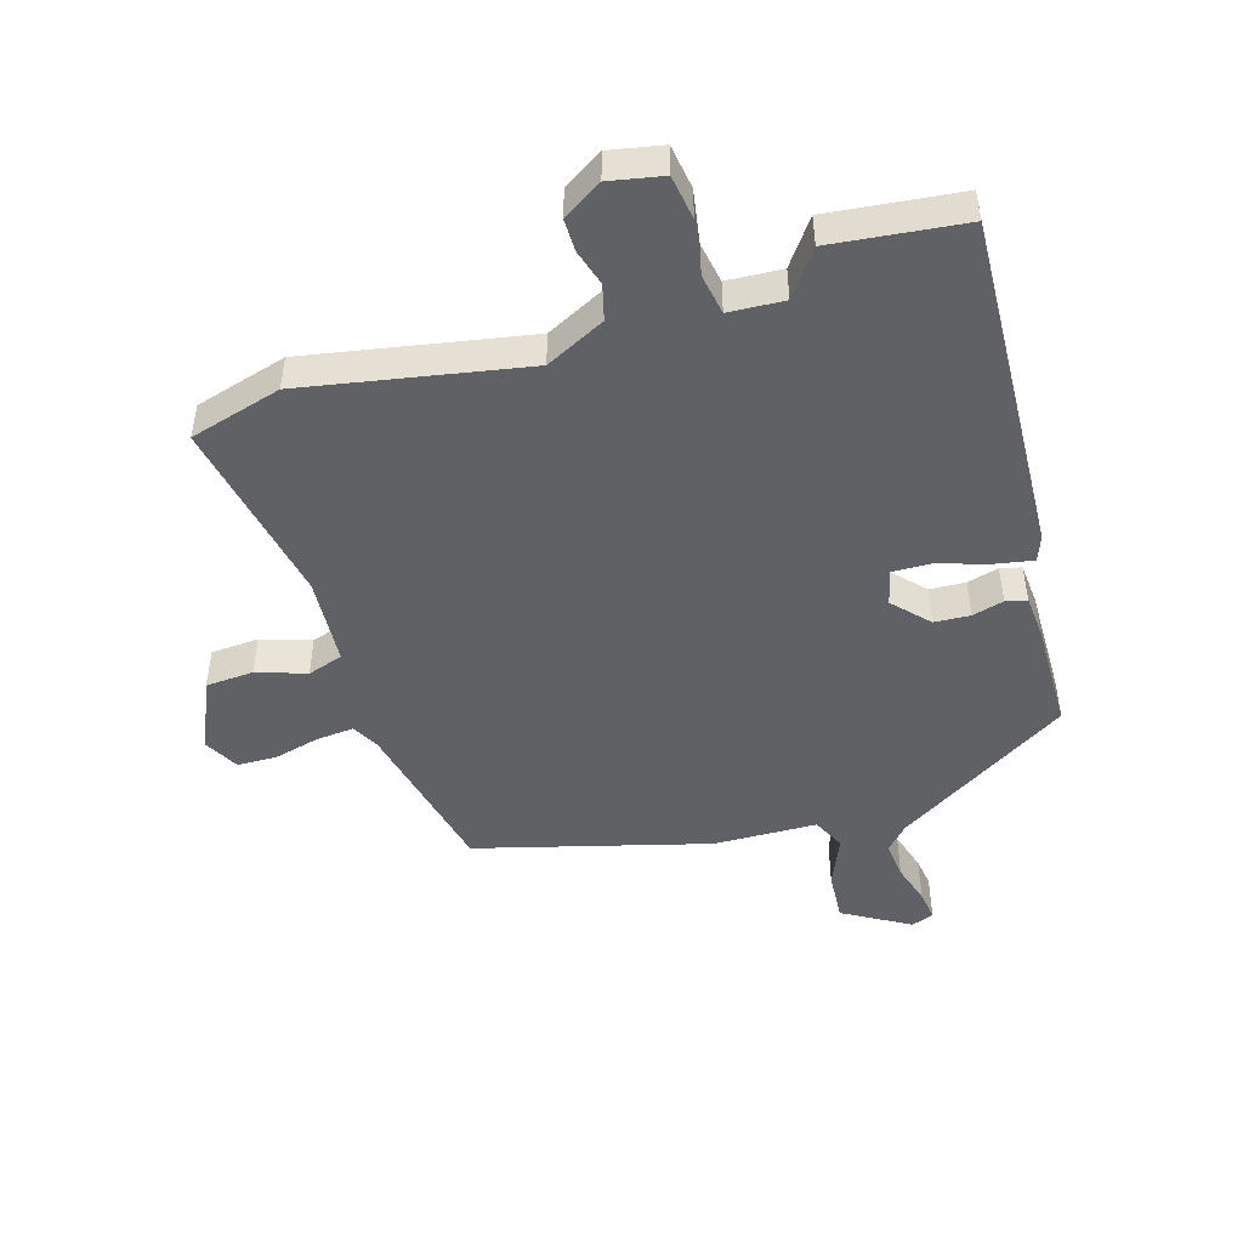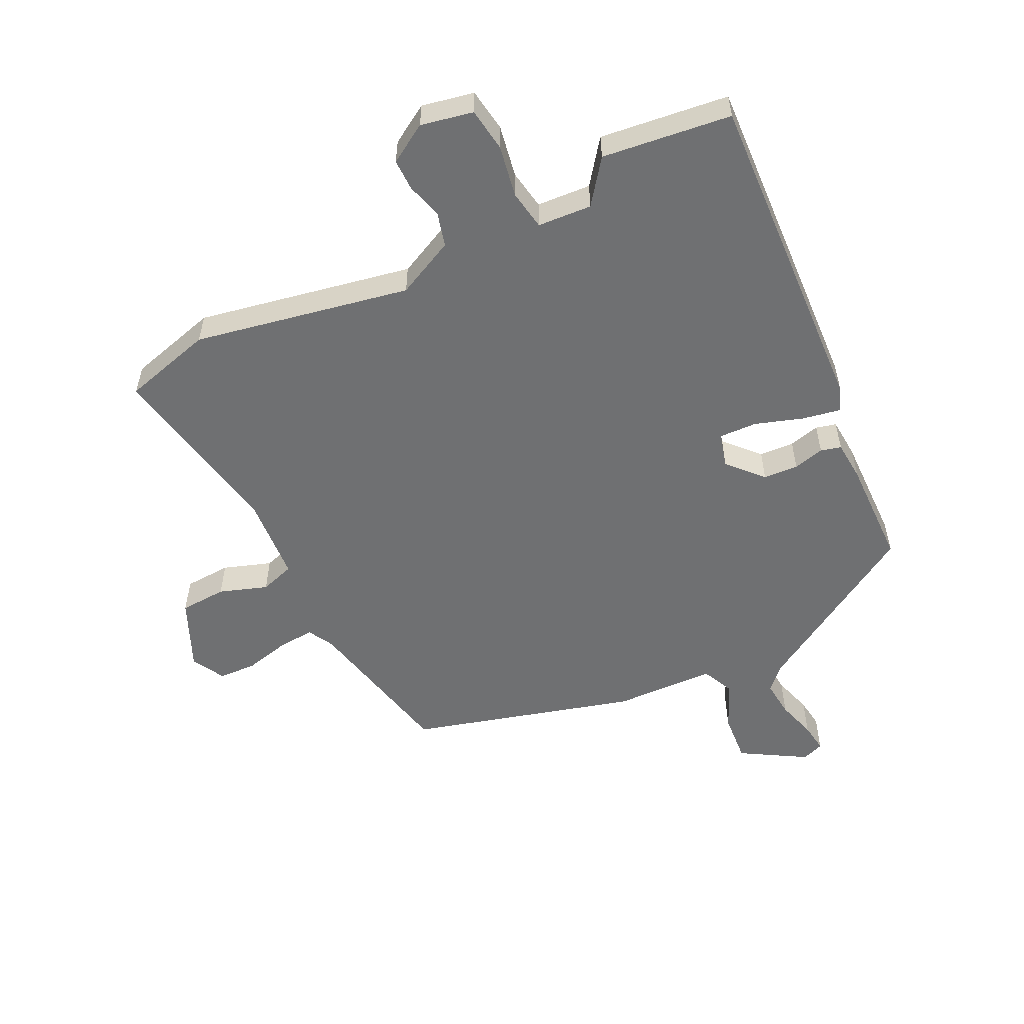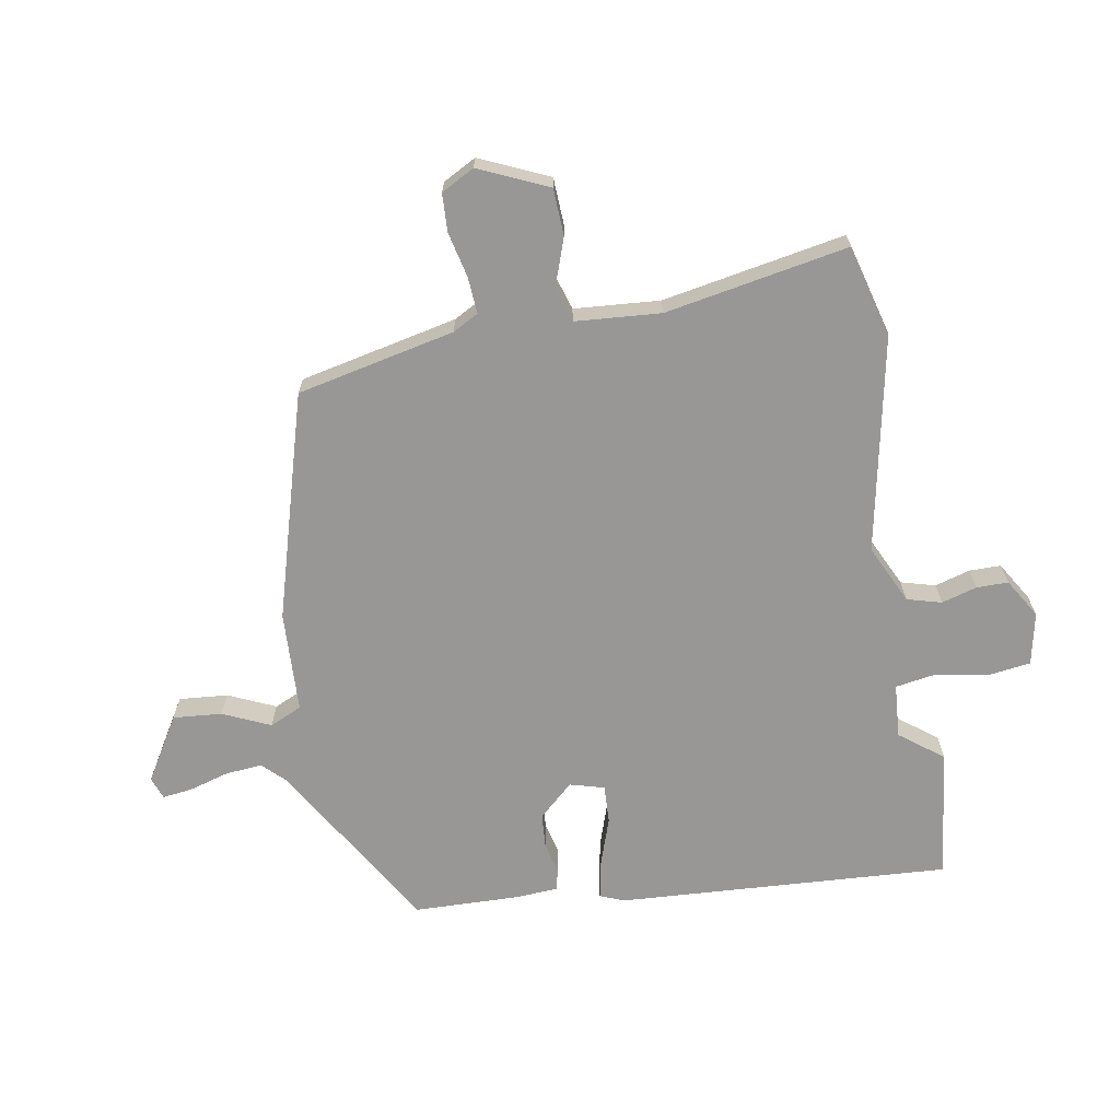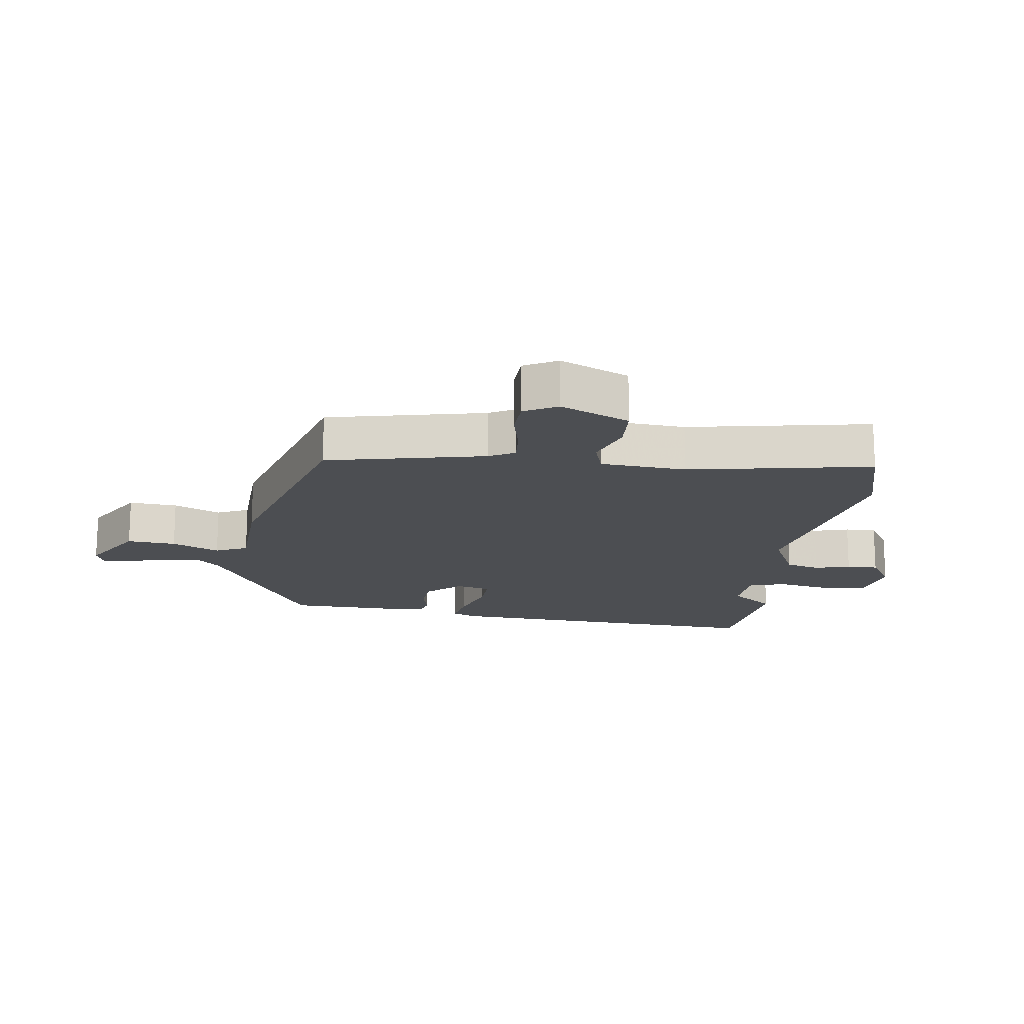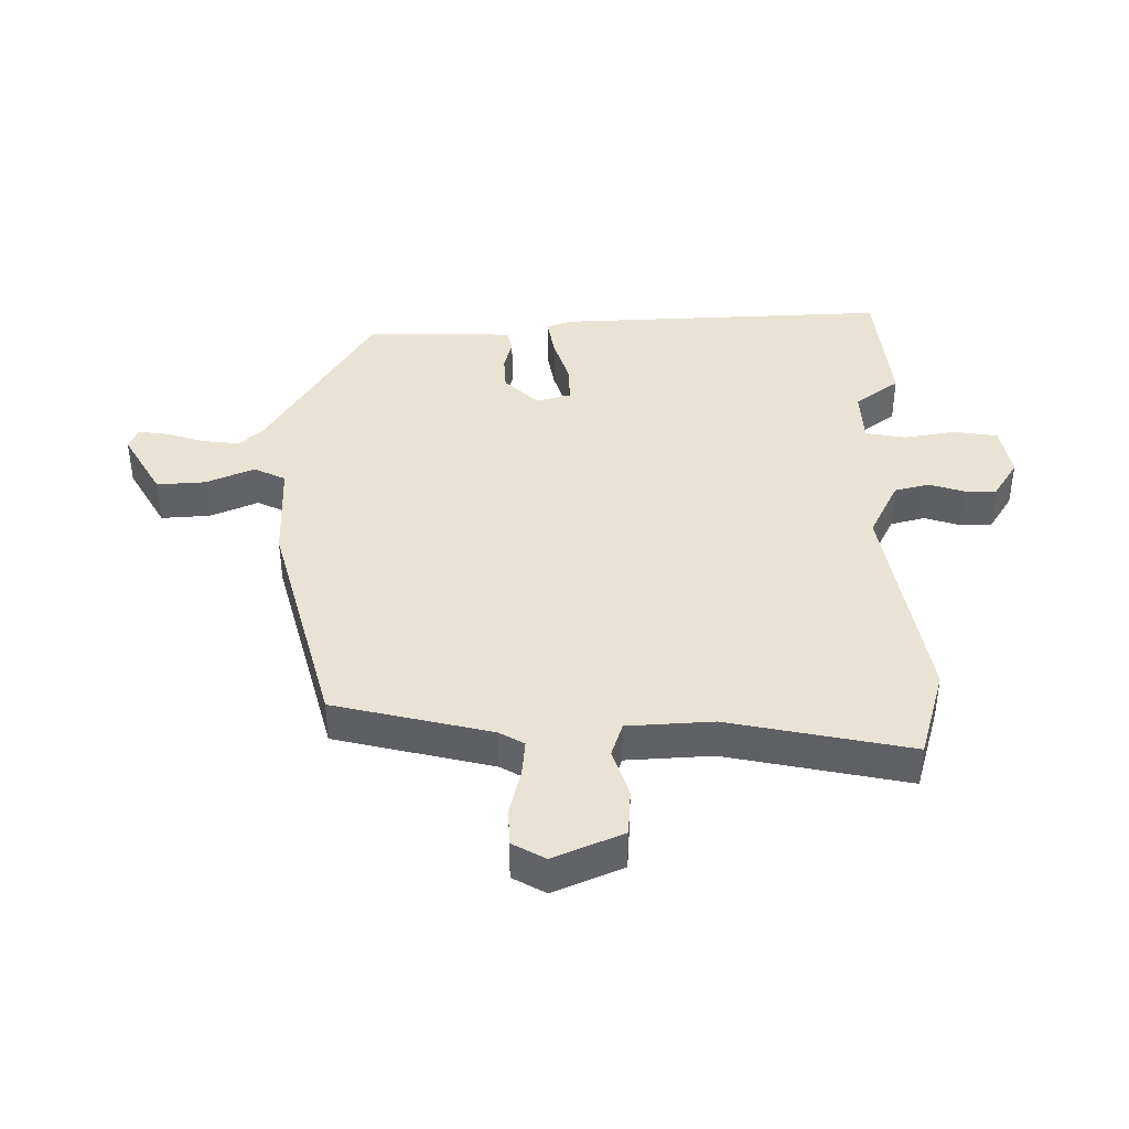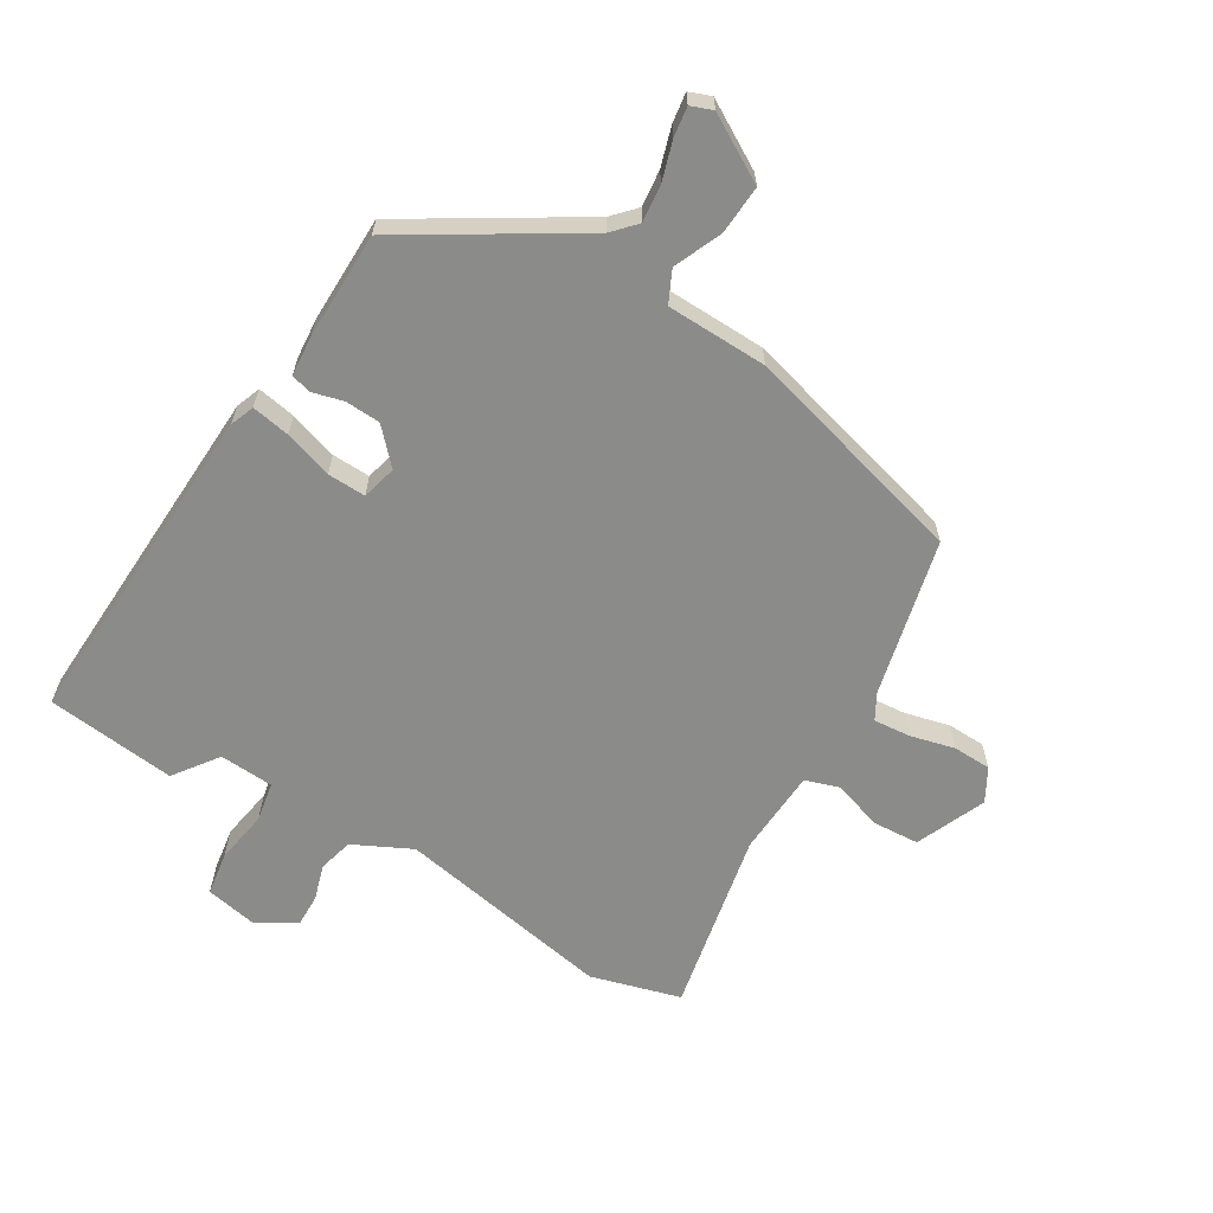
<metadata>
{"format":"obj","ext":"obj","renderer":"f3d","projection":"perspective","resolution":1024,"background":"white","views":[{"elev":-48.0,"azim":-161.2,"up":"+Y"},{"elev":-54.9,"azim":-152.4,"up":"+Y"},{"elev":-68.2,"azim":101.0,"up":"+Y"},{"elev":-16.8,"azim":83.5,"up":"+Y"},{"elev":41.2,"azim":91.7,"up":"+Y"},{"elev":-63.7,"azim":-29.0,"up":"+Y"}]}
</metadata>
<code>
v 0.443 0.07 0.355
v 0.492 0.07 0.105
v 0.513 0.07 0.064
v 0.571 0.07 0.067
v 0.642 0.07 0.082
v 0.702 0.07 0.078
v 0.729 0.07 0.025
v 0.678 0.07 -0.083
v 0.604 0.07 -0.085
v 0.529 0.07 -0.057
v 0.474 0.07 -0.073
v 0.461 0.07 -0.208
v 0.508 0.07 -0.498
v 0.365 0.07 -0.533
v 0.026 0.07 -0.458
v -0.067 0.07 -0.5
v -0.083 0.07 -0.554
v -0.068 0.07 -0.61
v -0.069 0.07 -0.66
v -0.131 0.07 -0.696
v -0.213 0.07 -0.677
v -0.221 0.07 -0.608
v -0.204 0.07 -0.526
v -0.213 0.07 -0.463
v -0.298 0.07 -0.455
v -0.351 0.07 -0.522
v -0.554 0.07 -0.492
v -0.512 0.07 0.03
v -0.496 0.07 0.068
v -0.436 0.07 0.055
v -0.361 0.07 0.028
v -0.301 0.07 0.024
v -0.285 0.07 0.078
v -0.333 0.07 0.133
v -0.388 0.07 0.138
v -0.437 0.07 0.127
v -0.469 0.07 0.136
v -0.472 0.07 0.2
v -0.464 0.07 0.369
v -0.191 0.07 0.524
v -0.156 0.07 0.559
v -0.16 0.07 0.617
v -0.177 0.07 0.68
v -0.182 0.07 0.727
v -0.147 0.07 0.739
v -0.047 0.07 0.676
v -0.055 0.07 0.599
v -0.09 0.07 0.525
v -0.068 0.07 0.474
v 0.091 0.07 0.464
v 0.443 0 0.355
v 0.492 0 0.105
v 0.513 0 0.064
v 0.571 0 0.067
v 0.642 0 0.082
v 0.702 0 0.078
v 0.729 0 0.025
v 0.678 0 -0.083
v 0.604 0 -0.085
v 0.529 0 -0.057
v 0.474 0 -0.073
v 0.461 0 -0.208
v 0.508 0 -0.498
v 0.365 0 -0.533
v 0.026 0 -0.458
v -0.067 0 -0.5
v -0.083 0 -0.554
v -0.068 0 -0.61
v -0.069 0 -0.66
v -0.131 0 -0.696
v -0.213 0 -0.677
v -0.221 0 -0.608
v -0.204 0 -0.526
v -0.213 0 -0.463
v -0.298 0 -0.455
v -0.351 0 -0.522
v -0.554 0 -0.492
v -0.512 0 0.03
v -0.496 0 0.068
v -0.436 0 0.055
v -0.361 0 0.028
v -0.301 0 0.024
v -0.285 0 0.078
v -0.333 0 0.133
v -0.388 0 0.138
v -0.437 0 0.127
v -0.469 0 0.136
v -0.472 0 0.2
v -0.464 0 0.369
v -0.191 0 0.524
v -0.156 0 0.559
v -0.16 0 0.617
v -0.177 0 0.68
v -0.182 0 0.727
v -0.147 0 0.739
v -0.047 0 0.676
v -0.055 0 0.599
v -0.09 0 0.525
v -0.068 0 0.474
v 0.091 0 0.464
f 49 50 1 2
f 45 46 47 48
f 43 44 45 48
f 42 43 48 49
f 41 42 49
f 40 41 49
f 35 36 37 38
f 34 35 38 39
f 33 34 39 40
f 28 29 30 31
f 28 31 32
f 25 26 27 28
f 24 25 28 32
f 20 21 22 23
f 20 23 24
f 17 18 19 20
f 16 17 20 24
f 15 16 24 32
f 12 13 14 15
f 11 12 15 32
f 7 8 9 10
f 4 5 6 7
f 3 4 7 10
f 33 40 49 2
f 10 11 32 33
f 2 3 10 33
f 52 51 100 99
f 98 97 96 95
f 98 95 94 93
f 99 98 93 92
f 99 92 91
f 99 91 90
f 88 87 86 85
f 89 88 85 84
f 90 89 84 83
f 81 80 79 78
f 82 81 78
f 78 77 76 75
f 82 78 75 74
f 73 72 71 70
f 74 73 70
f 70 69 68 67
f 74 70 67 66
f 82 74 66 65
f 65 64 63 62
f 82 65 62 61
f 60 59 58 57
f 57 56 55 54
f 60 57 54 53
f 52 99 90 83
f 83 82 61 60
f 83 60 53 52
f 1 51 52 2
f 2 52 53 3
f 3 53 54 4
f 4 54 55 5
f 5 55 56 6
f 6 56 57 7
f 7 57 58 8
f 8 58 59 9
f 9 59 60 10
f 10 60 61 11
f 11 61 62 12
f 12 62 63 13
f 13 63 64 14
f 14 64 65 15
f 15 65 66 16
f 16 66 67 17
f 17 67 68 18
f 18 68 69 19
f 19 69 70 20
f 20 70 71 21
f 21 71 72 22
f 22 72 73 23
f 23 73 74 24
f 24 74 75 25
f 25 75 76 26
f 26 76 77 27
f 27 77 78 28
f 28 78 79 29
f 29 79 80 30
f 30 80 81 31
f 31 81 82 32
f 32 82 83 33
f 33 83 84 34
f 34 84 85 35
f 35 85 86 36
f 36 86 87 37
f 37 87 88 38
f 38 88 89 39
f 39 89 90 40
f 40 90 91 41
f 41 91 92 42
f 42 92 93 43
f 43 93 94 44
f 44 94 95 45
f 45 95 96 46
f 46 96 97 47
f 47 97 98 48
f 48 98 99 49
f 49 99 100 50
f 50 100 51 1

</code>
